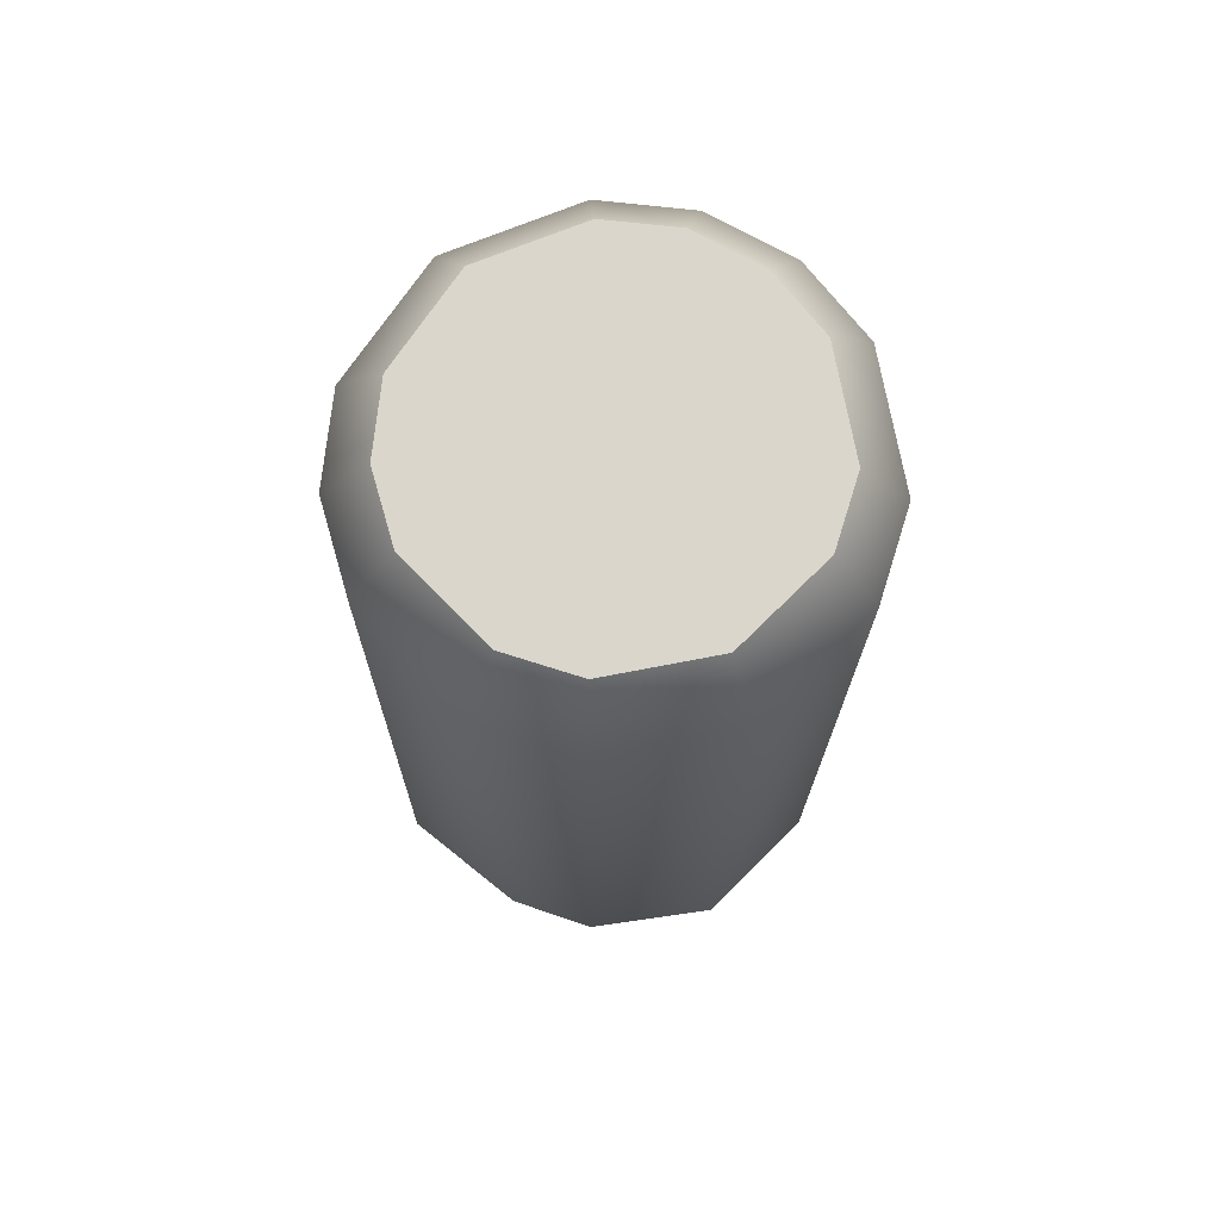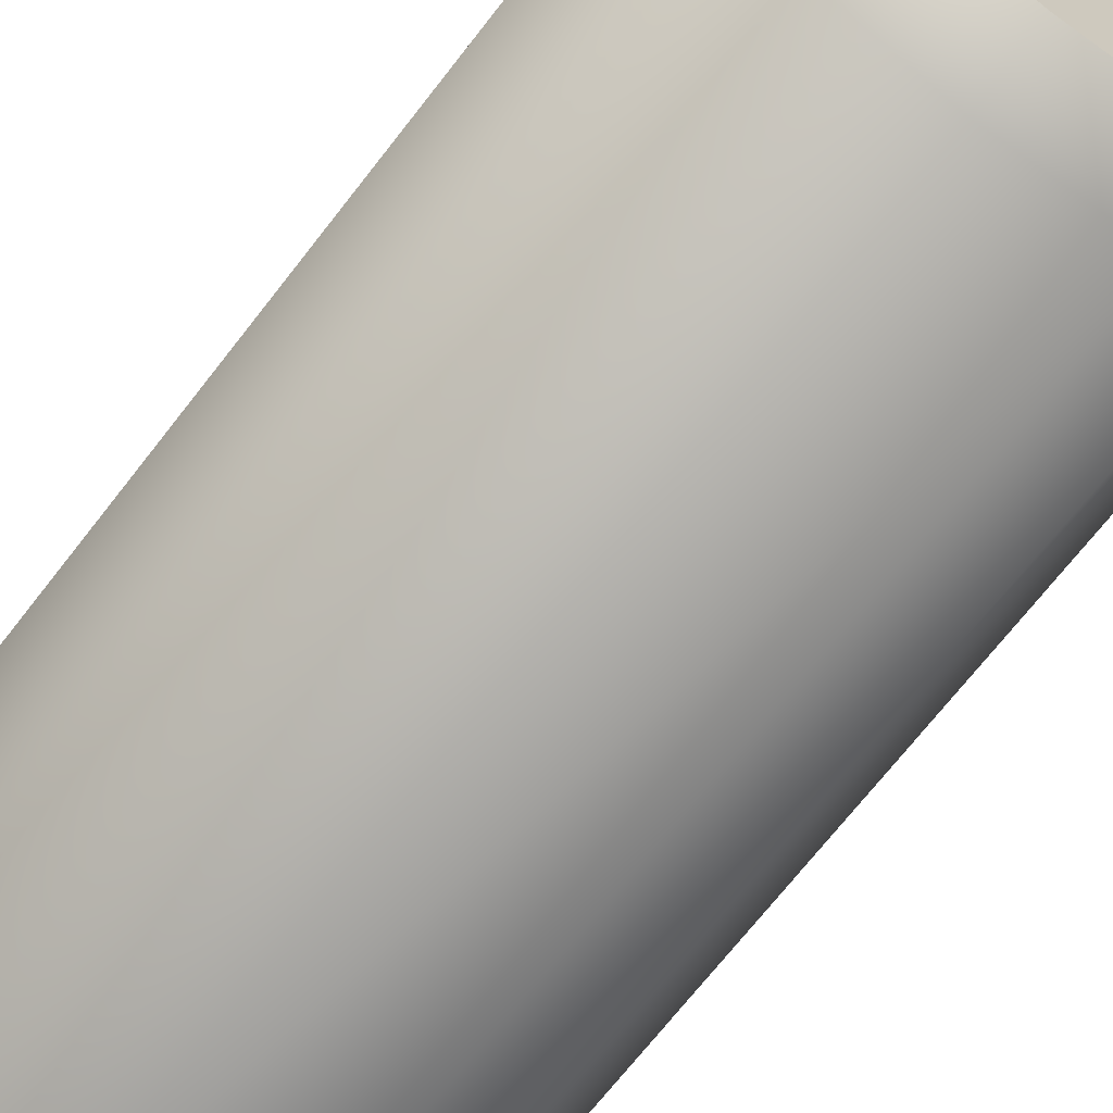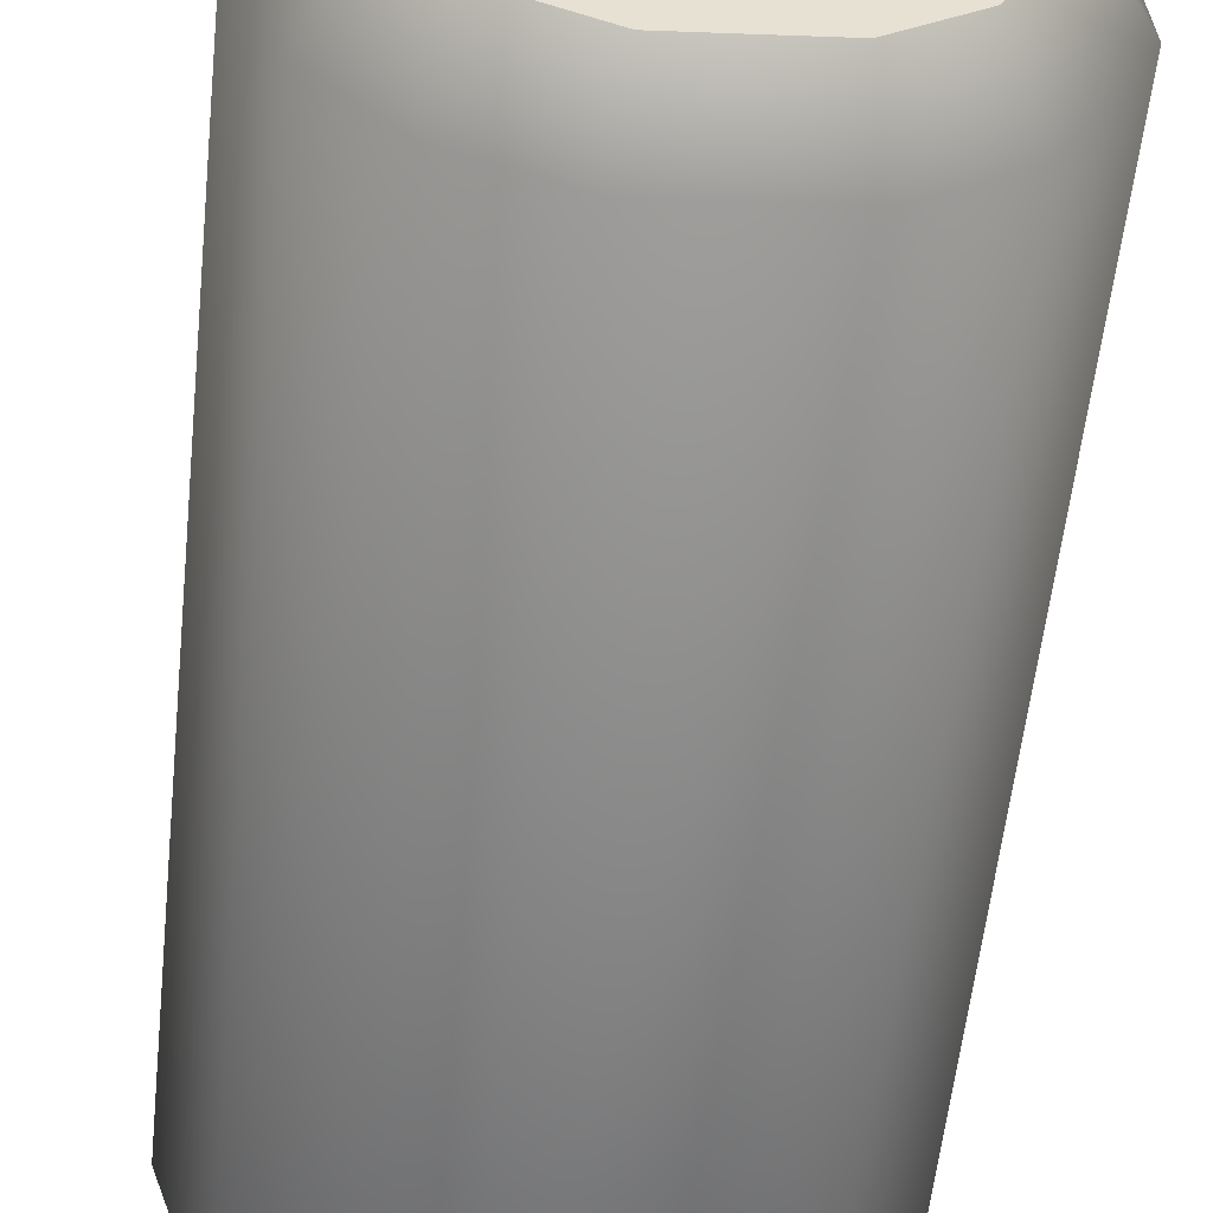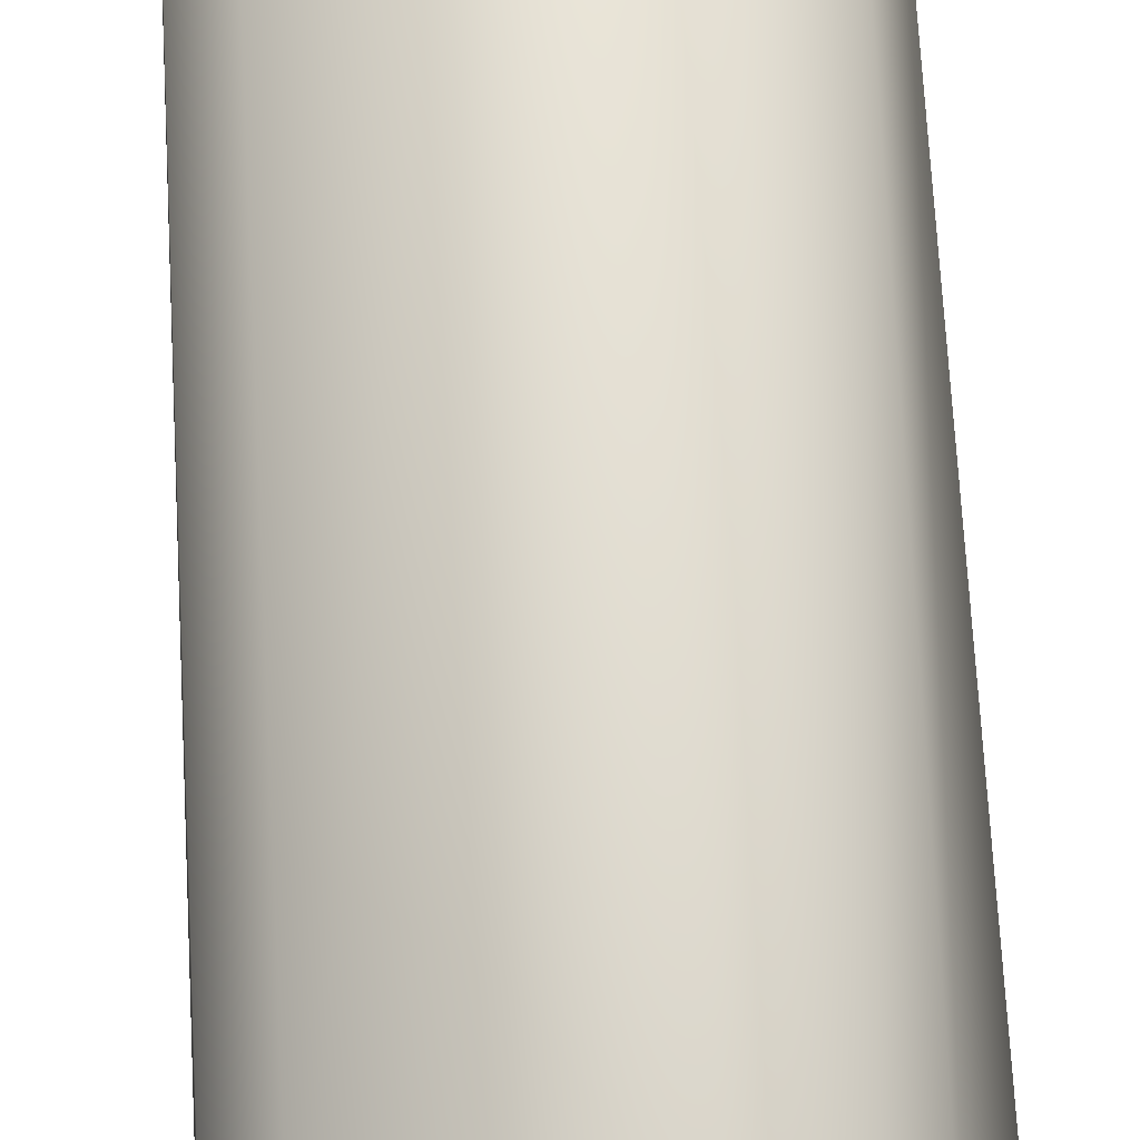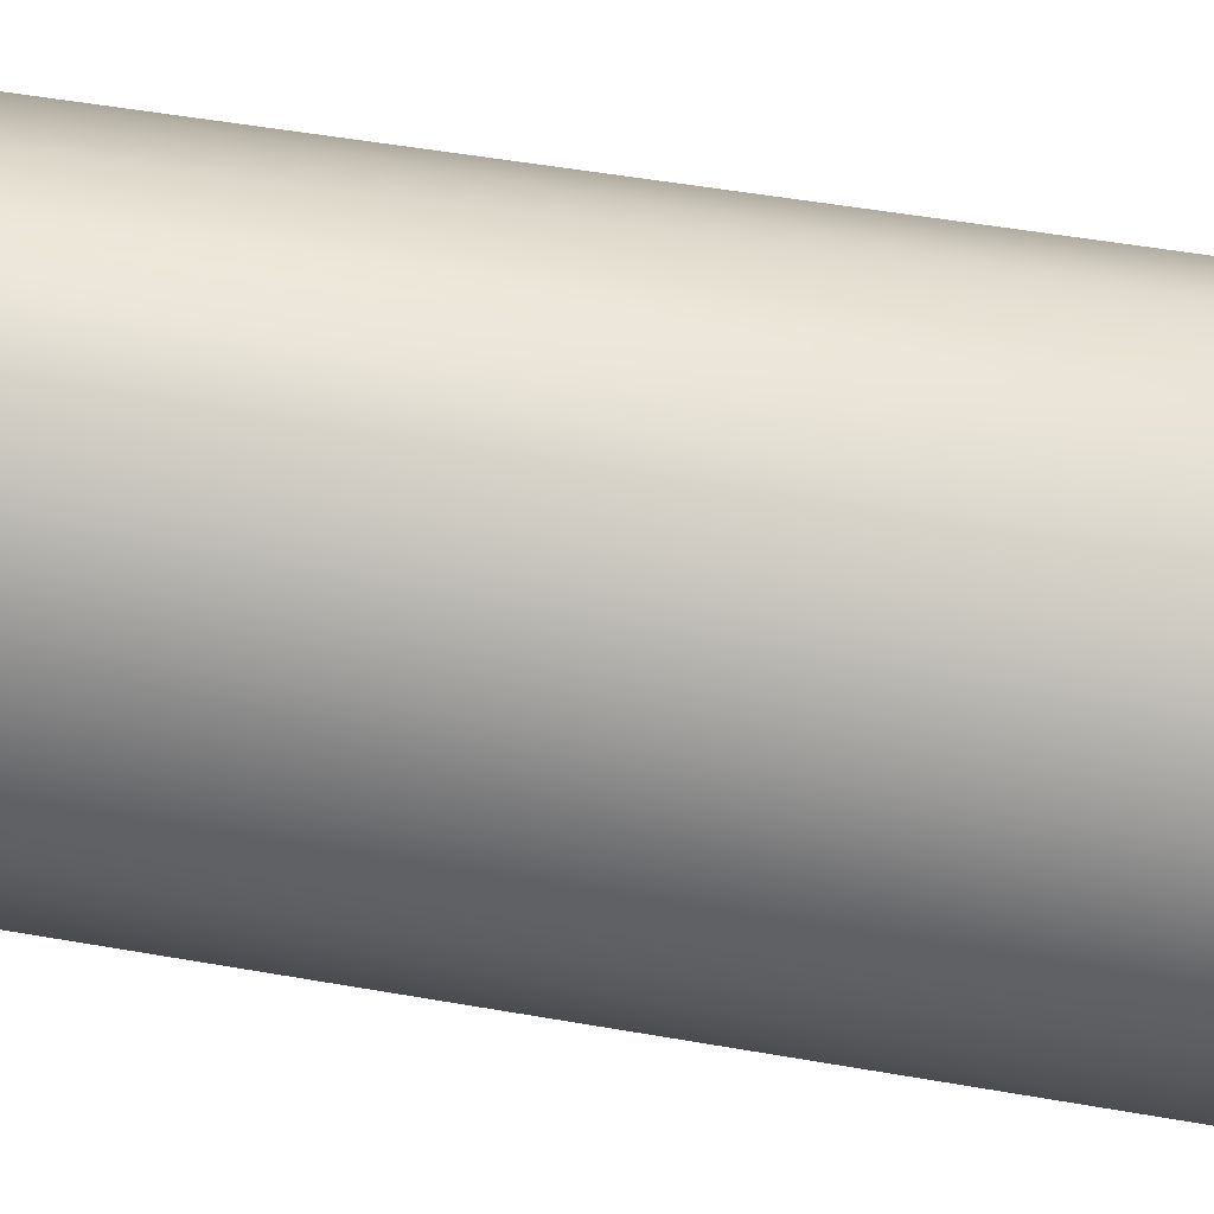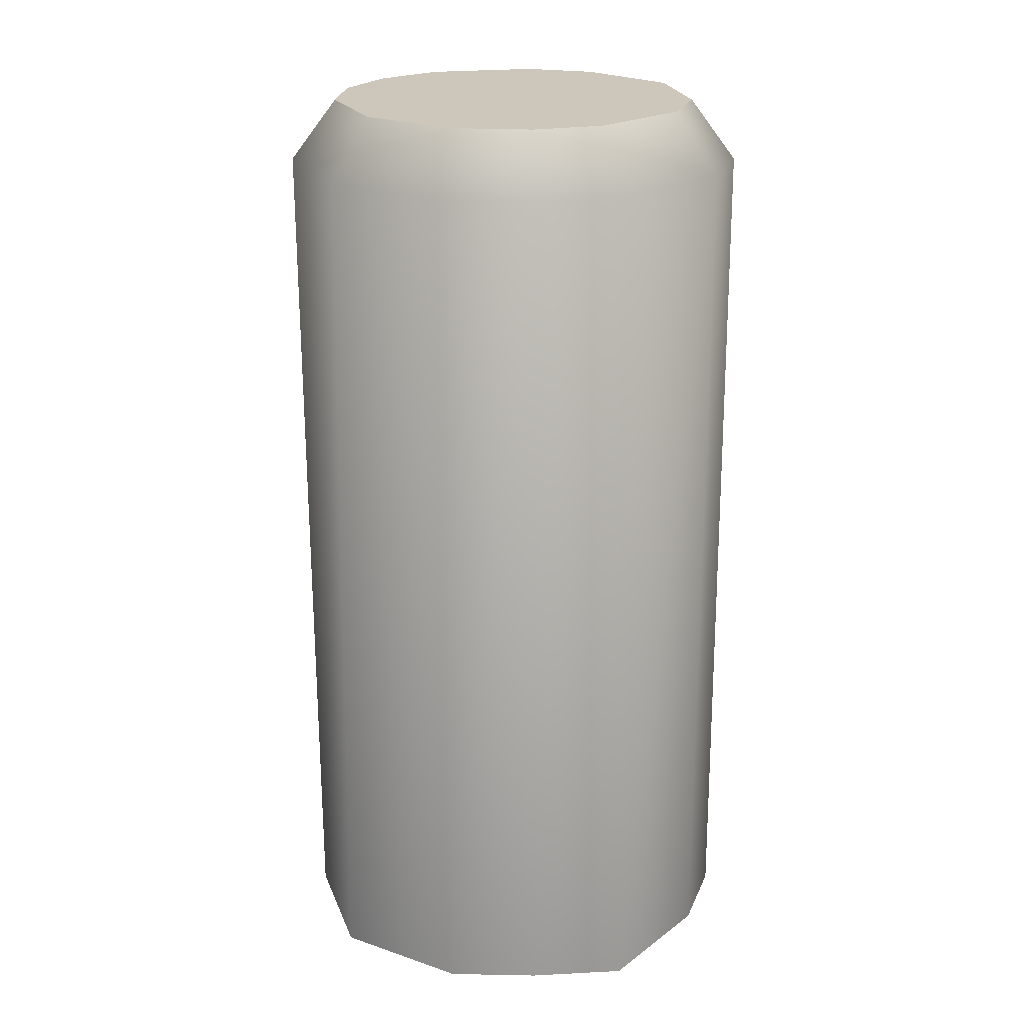
<metadata>
{"format":"obj","ext":"obj","renderer":"f3d","projection":"perspective","resolution":1024,"background":"white","views":[{"elev":74.0,"azim":-128.7,"up":"+Y"},{"elev":-65.2,"azim":143.2,"up":"+Z"},{"elev":-52.1,"azim":174.4,"up":"+Z"},{"elev":78.0,"azim":-3.2,"up":"+Z"},{"elev":43.6,"azim":102.2,"up":"+Z"},{"elev":21.5,"azim":140.6,"up":"+Y"}]}
</metadata>
<code>
v  0.3044 4.228 1.679
v  -0.3624 4.228 1.679
v  -0.4439 3.679 2.089
v  0.3788 3.679 2.089
v  1.139 3.679 1.774
v  0.9016 4.228 1.432
v  1.721 3.679 1.192
v  1.373 4.228 0.9601
v  2.076 3.679 0.0209
v  1.66 4.228 0.0209
v  1.721 3.679 -1.151
v  1.373 4.228 -0.9184
v  1.139 3.679 -1.732
v  0.9016 4.228 -1.39
v  0.3788 3.679 -2.047
v  0.2977 4.228 -1.639
v  -0.8395 3.679 -1.927
v  -0.6795 4.228 -1.541
v  -1.524 3.679 -1.47
v  -1.234 4.228 -1.171
v  -2.101 3.679 -0.3905
v  -1.693 4.228 -0.3023
v  -1.981 3.679 0.8278
v  -1.593 4.228 0.6748
v  -1.524 3.679 1.512
v  -1.23 4.228 1.218
v  -0.4402 -4.228 2.064
v  0.4097 -4.228 2.204
v  1.226 -4.228 1.869
v  1.688 -4.228 1.169
v  2.159 -4.228 0.0157
v  1.74 -4.228 -1.173
v  1.125 -4.228 -1.715
v  0.404 -4.228 -2.204
v  -0.8385 -4.228 -1.925
v  -1.534 -4.228 -1.479
v  -2.159 -4.228 -0.419
v  -2.026 -4.228 0.8513
v  -1.542 -4.228 1.529
g Object001
f 1 2 3 4
f 4 5 6 1
f 7 8 6 5
f 9 10 8 7
f 9 11 12 10
f 13 14 12 11
f 13 15 16 14
f 15 17 18 16
f 19 20 18 17
f 19 21 22 20
f 21 23 24 22
f 23 25 26 24
f 25 3 2 26
f 4 3 27 28
f 28 29 5 4
f 29 30 7 5
f 30 31 9 7
f 31 32 11 9
f 32 33 13 11
f 33 34 15 13
f 34 35 17 15
f 35 36 19 17
f 36 37 21 19
f 37 38 23 21
f 38 39 25 23
f 39 27 3 25
f 18 20 22
f 18 22 24 16
f 16 24 26 14
f 12 14 26 2
f 12 2 1 10
f 10 1 6 8

</code>
